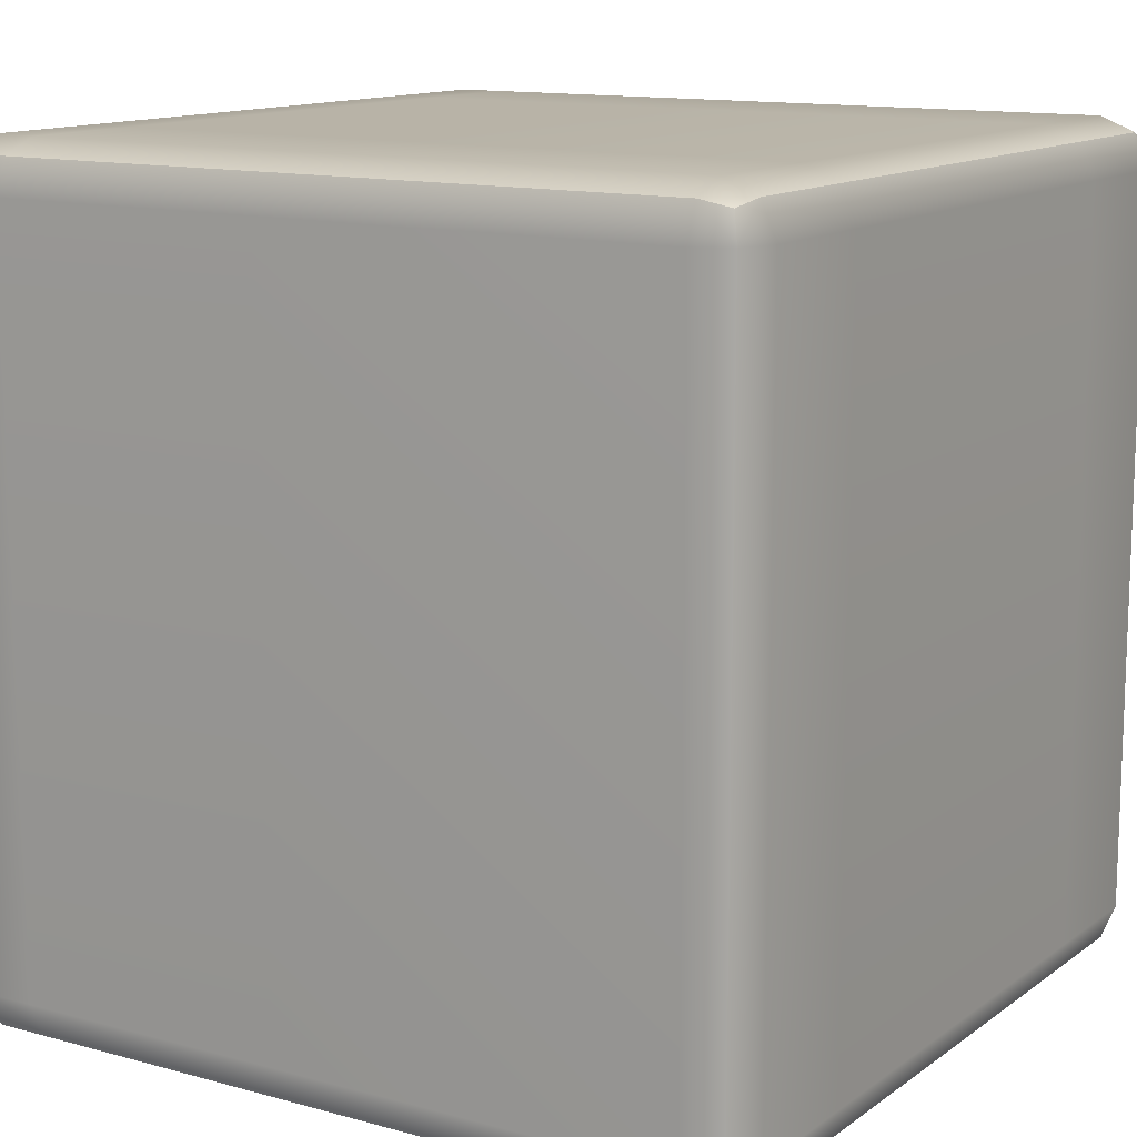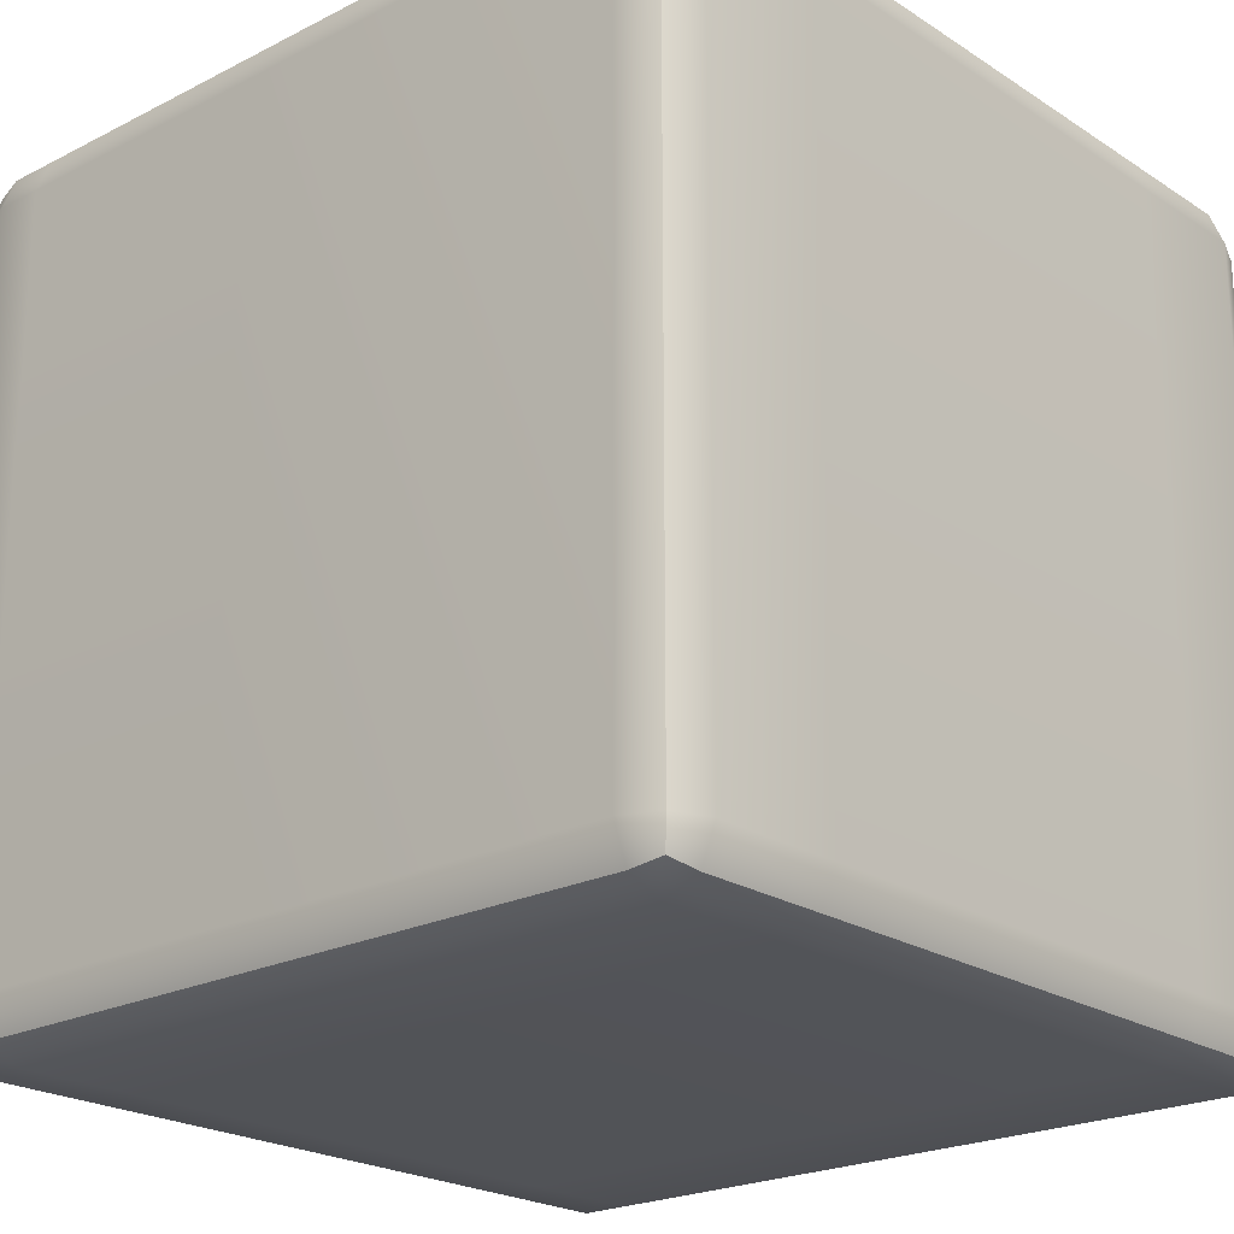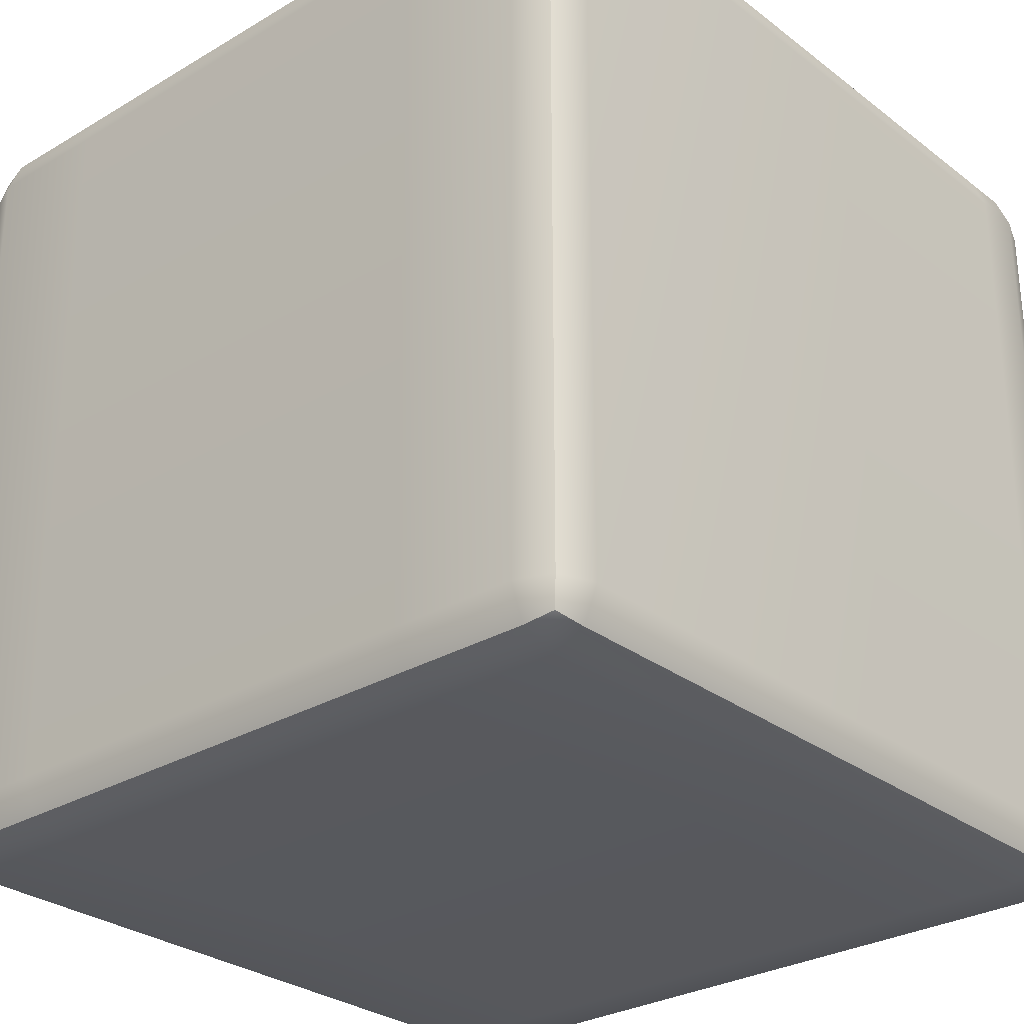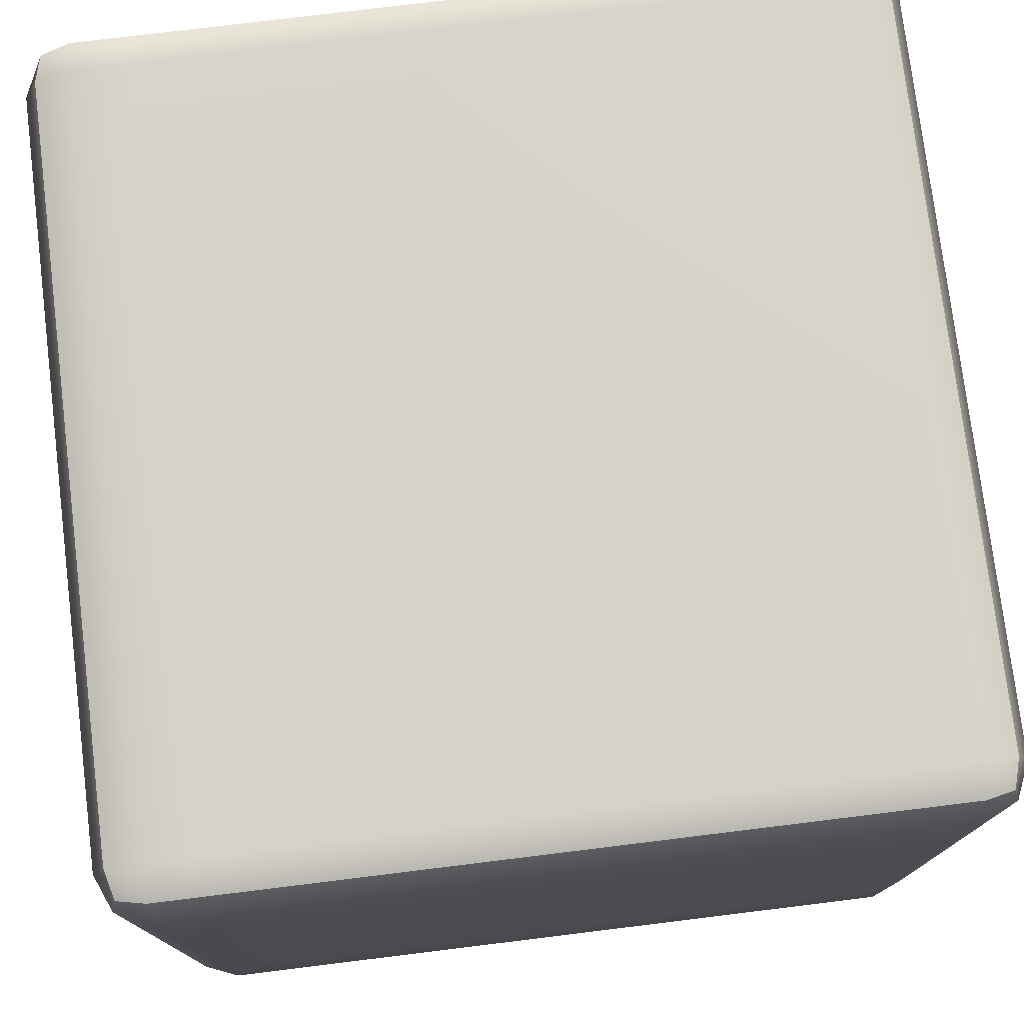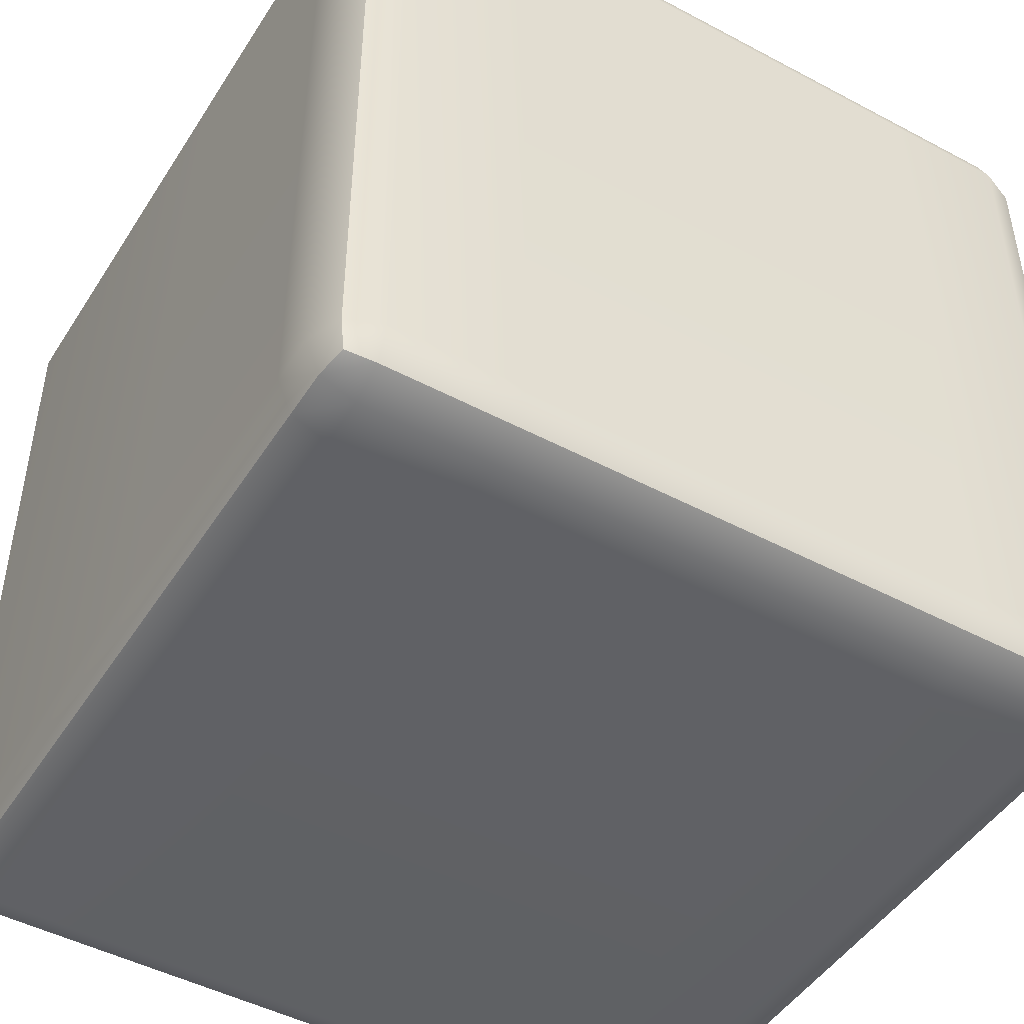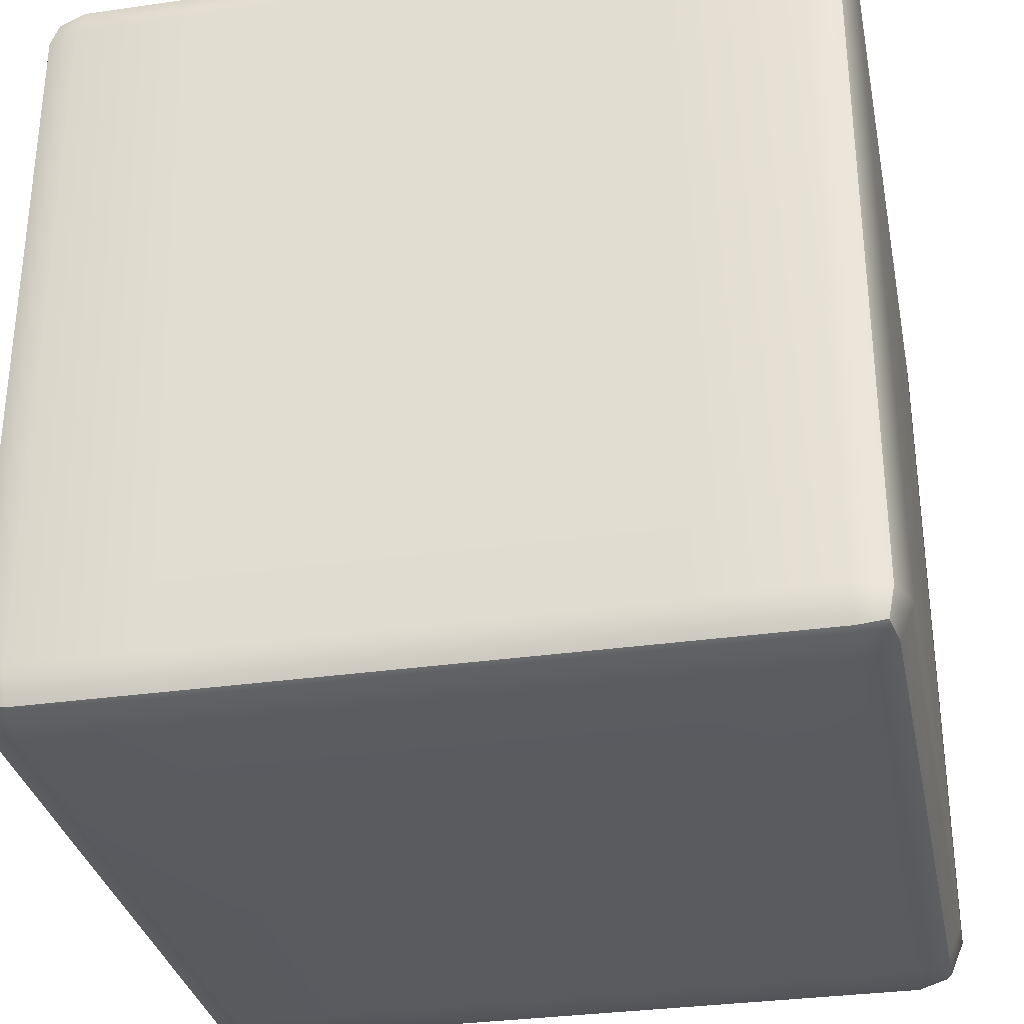
<metadata>
{"format":"obj","ext":"obj","renderer":"f3d","projection":"perspective","resolution":1024,"background":"white","views":[{"elev":12.8,"azim":-147.6,"up":"+Z"},{"elev":-22.0,"azim":-138.3,"up":"+Z"},{"elev":-28.8,"azim":-48.5,"up":"+Z"},{"elev":76.6,"azim":173.0,"up":"+Y"},{"elev":-47.3,"azim":59.0,"up":"+Z"},{"elev":-32.1,"azim":-78.7,"up":"+Z"}]}
</metadata>
<code>
g default
v 19.47 113.9 -200
v 152.8 113.9 -200
v 152.8 113.9 200
v 19.47 113.9 200
v 19.47 -113.9 -200
v 152.8 -113.9 -200
v 152.8 -113.9 200
v 19.47 -113.9 200
v -193.1 -193.1 176.4
v -176.4 -200 176.4
v -176.4 -193.1 193.1
v -176.4 -176.4 200
v -193.1 -176.4 193.1
v -200 -176.4 176.4
v 19.47 -176.4 200
v 19.47 -193.1 193.1
v 19.47 -200 176.4
v -193.1 176.4 193.1
v -176.4 176.4 200
v -176.4 193.1 193.1
v -176.4 200 176.4
v -193.1 193.1 176.4
v -200 176.4 176.4
v 19.47 200 176.4
v 19.47 193.1 193.1
v 19.47 176.4 200
v -193.1 176.4 -193.1
v -200 176.4 -176.4
v -193.1 193.1 -176.4
v -176.4 200 -176.4
v -176.4 193.1 -193.1
v -176.4 176.4 -200
v 19.47 200 -176.4
v 19.47 193.1 -193.1
v 19.47 176.4 -200
v -193.1 -176.4 -193.1
v -176.4 -176.4 -200
v -176.4 -193.1 -193.1
v -176.4 -200 -176.4
v -193.1 -193.1 -176.4
v -200 -176.4 -176.4
v 19.47 -200 -176.4
v 19.47 -193.1 -193.1
v 19.47 -176.4 -200
v -200 -113.9 176.4
v -193.1 -113.9 193.1
v -176.4 -113.9 200
v 176.4 -193.1 193.1
v 176.4 -200 176.4
v 193.1 -193.1 176.4
v 200 -176.4 176.4
v 193.1 -176.4 193.1
v 176.4 -176.4 200
v 200 -113.9 176.4
v 193.1 -113.9 193.1
v 176.4 -113.9 200
v 193.1 176.4 193.1
v 200 176.4 176.4
v 193.1 193.1 176.4
v 176.4 200 176.4
v 176.4 193.1 193.1
v 176.4 176.4 200
v 176.4 193.1 -193.1
v 176.4 200 -176.4
v 193.1 193.1 -176.4
v 200 176.4 -176.4
v 193.1 176.4 -193.1
v 176.4 176.4 -200
v -200 113.9 -176.4
v -193.1 113.9 -193.1
v -176.4 113.9 -200
v 176.4 113.9 -200
v 193.1 113.9 -193.1
v 200 113.9 -176.4
v 193.1 -176.4 -193.1
v 200 -176.4 -176.4
v 193.1 -193.1 -176.4
v 176.4 -200 -176.4
v 176.4 -193.1 -193.1
v 176.4 -176.4 -200
v 152.8 -200 176.4
v 152.8 -193.1 193.1
v 152.8 -176.4 200
v 152.8 200 176.4
v 152.8 193.1 193.1
v 152.8 176.4 200
v 152.8 200 -176.4
v 152.8 193.1 -193.1
v 152.8 176.4 -200
v 152.8 -200 -176.4
v 152.8 -193.1 -193.1
v 152.8 -176.4 -200
v -176.4 113.9 200
v -193.1 113.9 193.1
v -200 113.9 176.4
v -200 -113.9 -176.4
v -193.1 -113.9 -193.1
v -176.4 -113.9 -200
v 176.4 -113.9 -200
v 193.1 -113.9 -193.1
v 200 -113.9 -176.4
v 200 113.9 176.4
v 193.1 113.9 193.1
v 176.4 113.9 200
v -190 -190 190
v -190 190 190
v -190 190 -190
v -190 -190 -190
v 190 -190 190
v 190 190 190
v 190 190 -190
v 190 -190 -190
g pCube1
f 6 5 1 2
f 8 7 3 4
f 10 9 40 39
f 9 14 41 40
f 12 11 16 15
f 11 10 17 16
f 14 13 46 45
f 13 12 47 46
f 19 18 94 93
f 18 23 95 94
f 21 20 25 24
f 20 19 26 25
f 23 22 29 28
f 22 21 30 29
f 28 27 70 69
f 27 32 71 70
f 39 38 43 42
f 38 37 44 43
f 49 48 82 81
f 48 53 83 82
f 51 50 77 76
f 50 49 78 77
f 58 57 103 102
f 57 62 104 103
f 60 59 65 64
f 59 58 66 65
f 64 63 88 87
f 63 68 89 88
f 68 67 73 72
f 67 66 74 73
f 12 15 8 47
f 21 24 33 30
f 98 5 44 37
f 39 42 17 10
f 51 76 101 54
f 41 14 45 96
f 83 53 56 7
f 87 84 60 64
f 92 6 99 80
f 81 90 78 49
f 15 83 7 8
f 33 24 84 87
f 44 5 6 92
f 17 42 90 81
f 69 95 23 28
f 32 35 1 71
f 2 1 35 89
f 72 2 89 68
f 102 74 66 58
f 3 104 62 86
f 4 3 86 26
f 93 4 26 19
f 96 45 95 69
f 71 1 5 98
f 99 6 2 72
f 54 101 74 102
f 7 56 104 3
f 47 8 4 93
f 24 25 85 84
f 25 26 86 85
f 32 31 34 35
f 31 30 33 34
f 42 43 91 90
f 43 44 92 91
f 53 52 55 56
f 52 51 54 55
f 69 70 97 96
f 70 71 98 97
f 72 73 100 99
f 73 74 101 100
f 15 16 82 83
f 16 17 81 82
f 62 61 85 86
f 61 60 84 85
f 35 34 88 89
f 34 33 87 88
f 80 79 91 92
f 79 78 90 91
f 45 46 94 95
f 46 47 93 94
f 37 36 97 98
f 36 41 96 97
f 76 75 100 101
f 75 80 99 100
f 56 55 103 104
f 55 54 102 103
f 13 14 9 105
f 9 10 11 105
f 11 12 13 105
f 22 23 18 106
f 18 19 20 106
f 20 21 22 106
f 31 32 27 107
f 27 28 29 107
f 29 30 31 107
f 40 41 36 108
f 36 37 38 108
f 38 39 40 108
f 52 53 48 109
f 48 49 50 109
f 50 51 52 109
f 61 62 57 110
f 57 58 59 110
f 59 60 61 110
f 67 68 63 111
f 63 64 65 111
f 65 66 67 111
f 79 80 75 112
f 75 76 77 112
f 77 78 79 112

</code>
